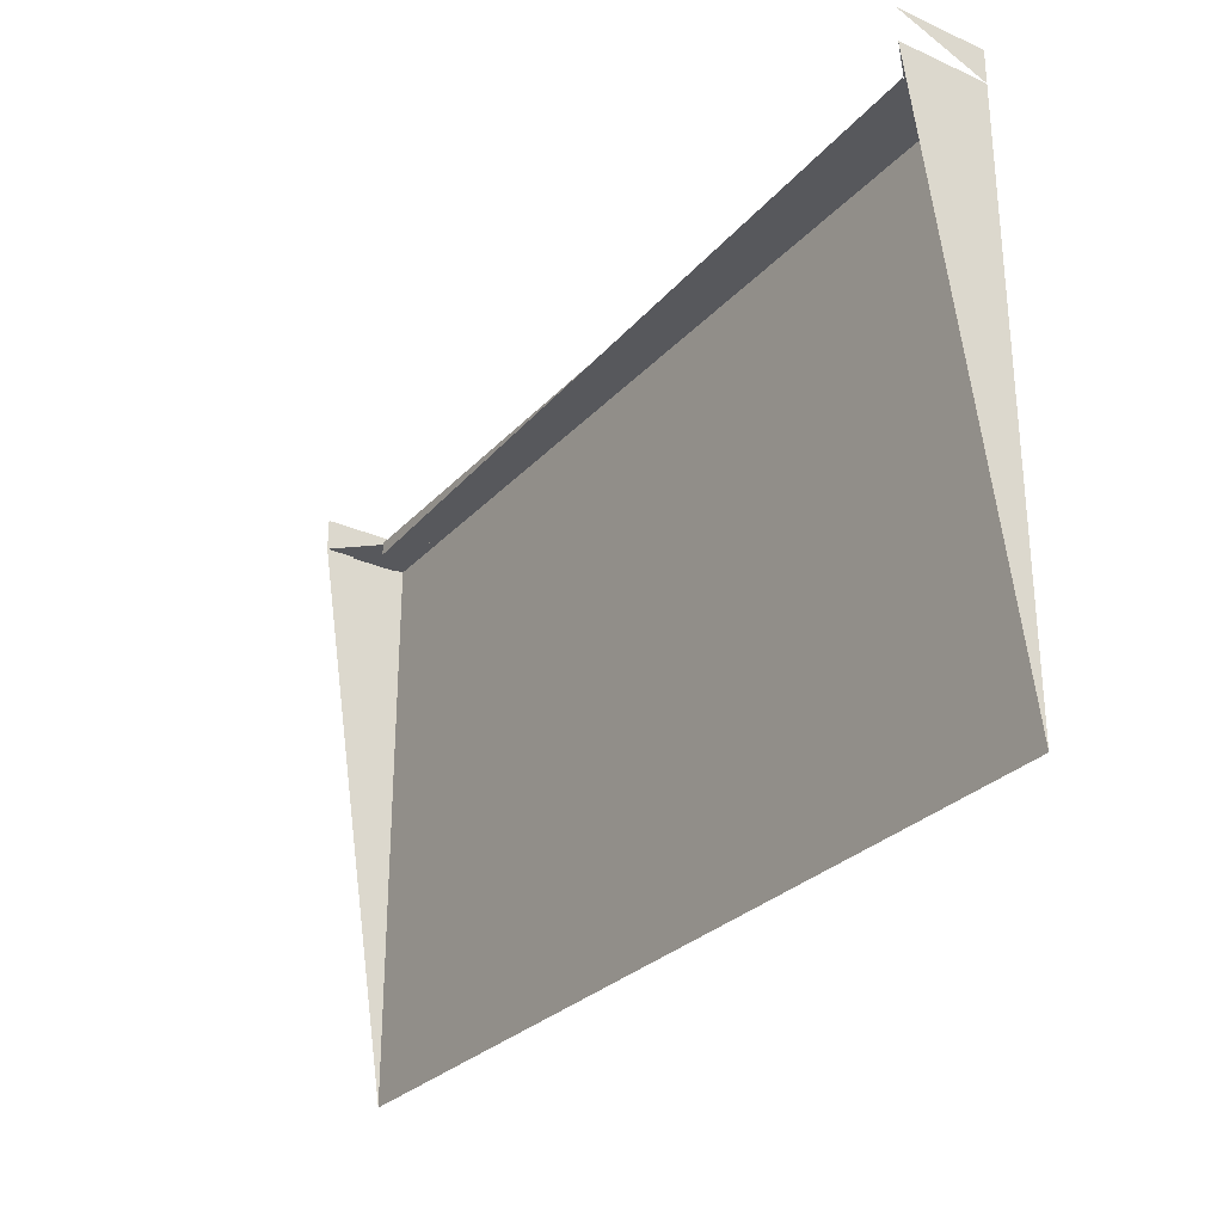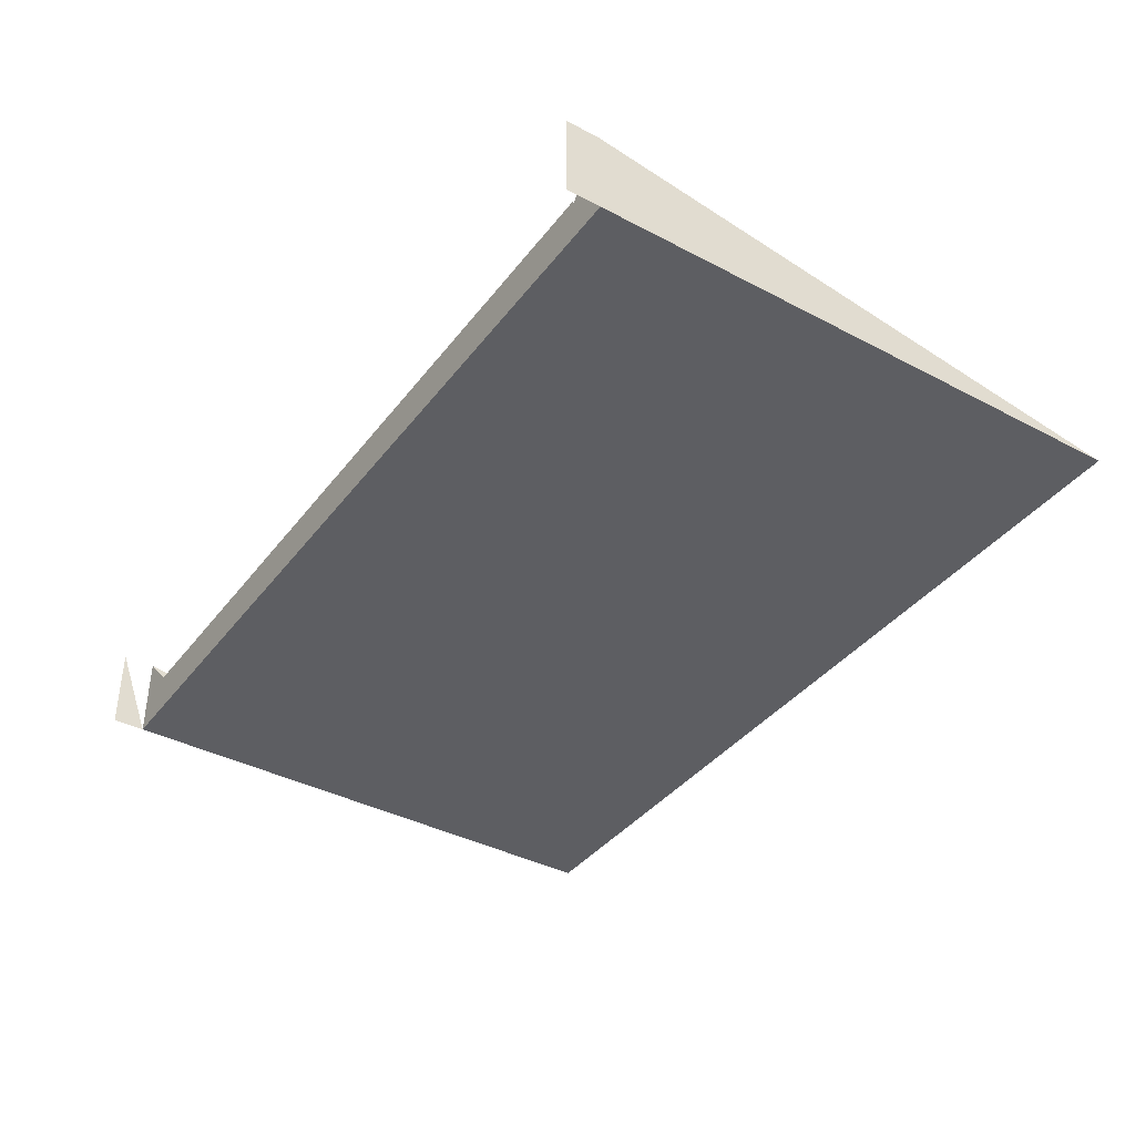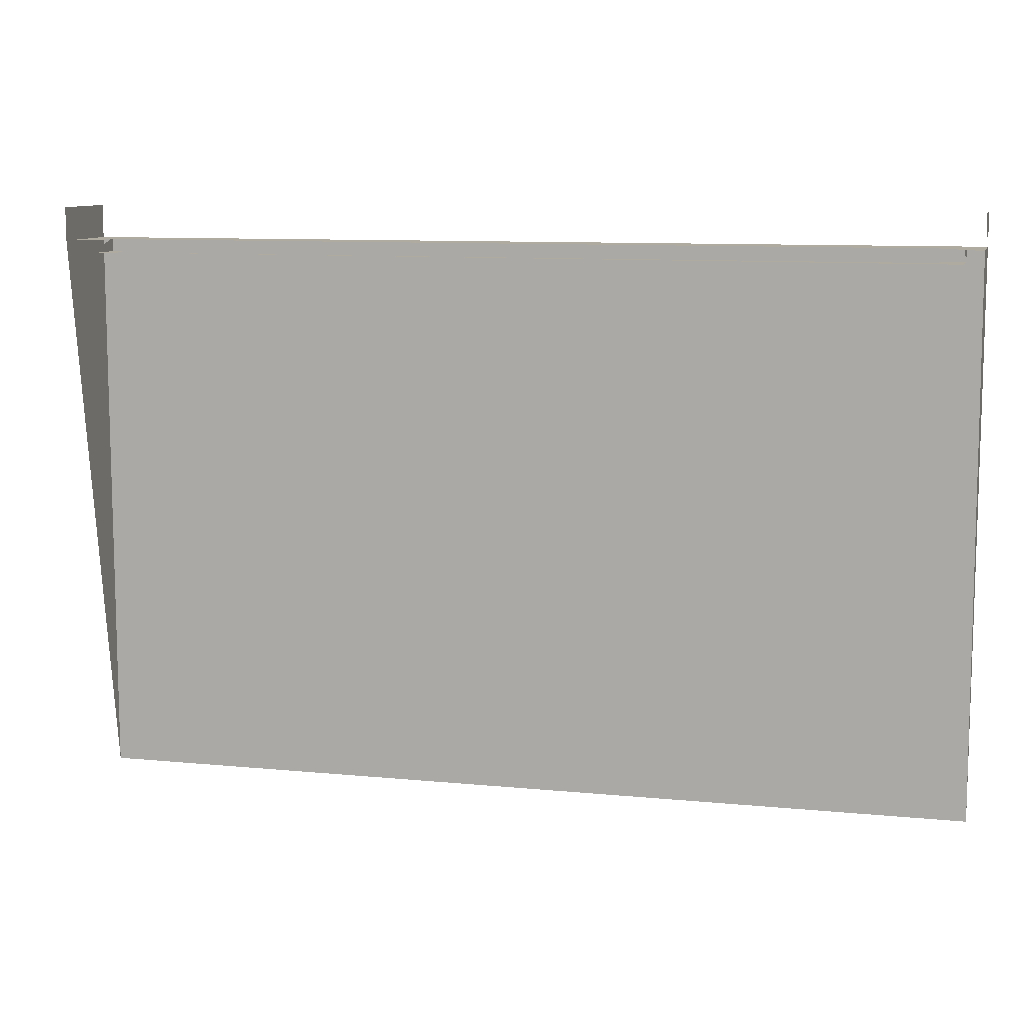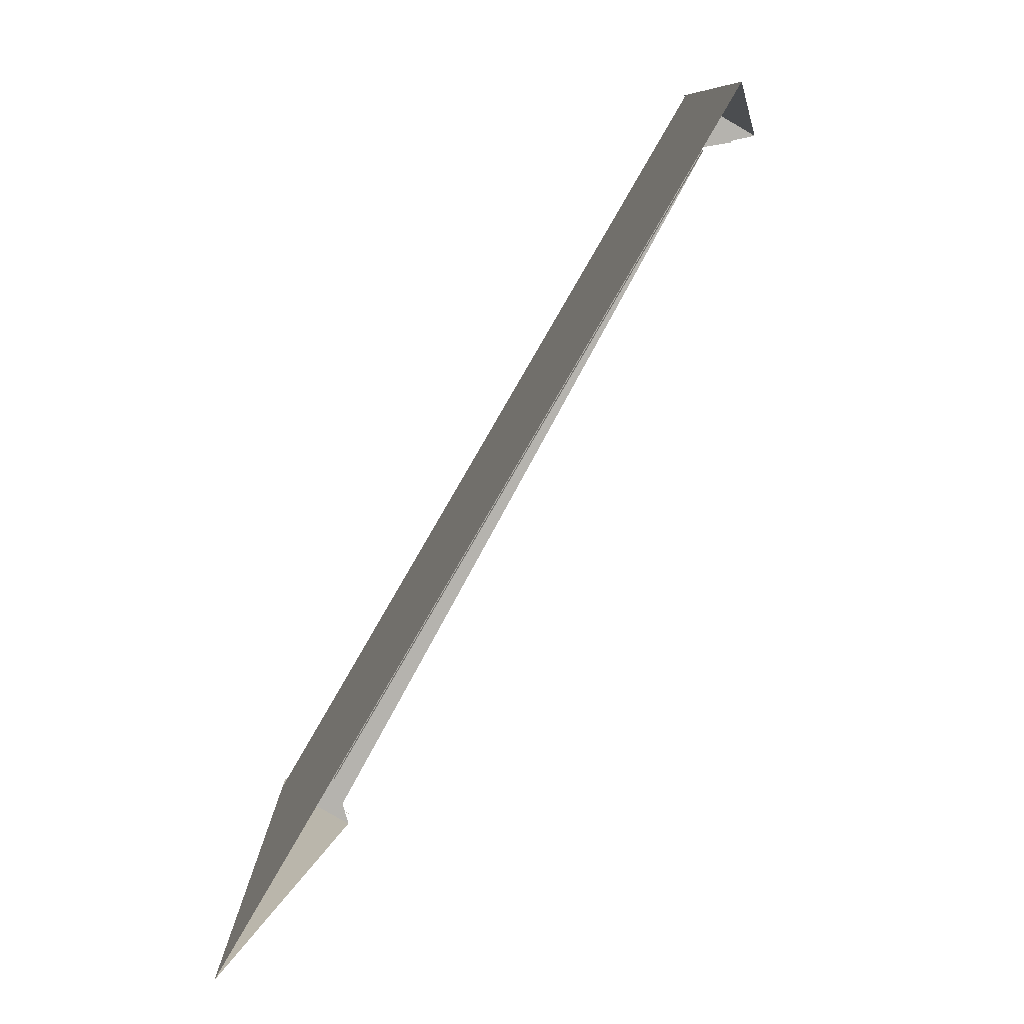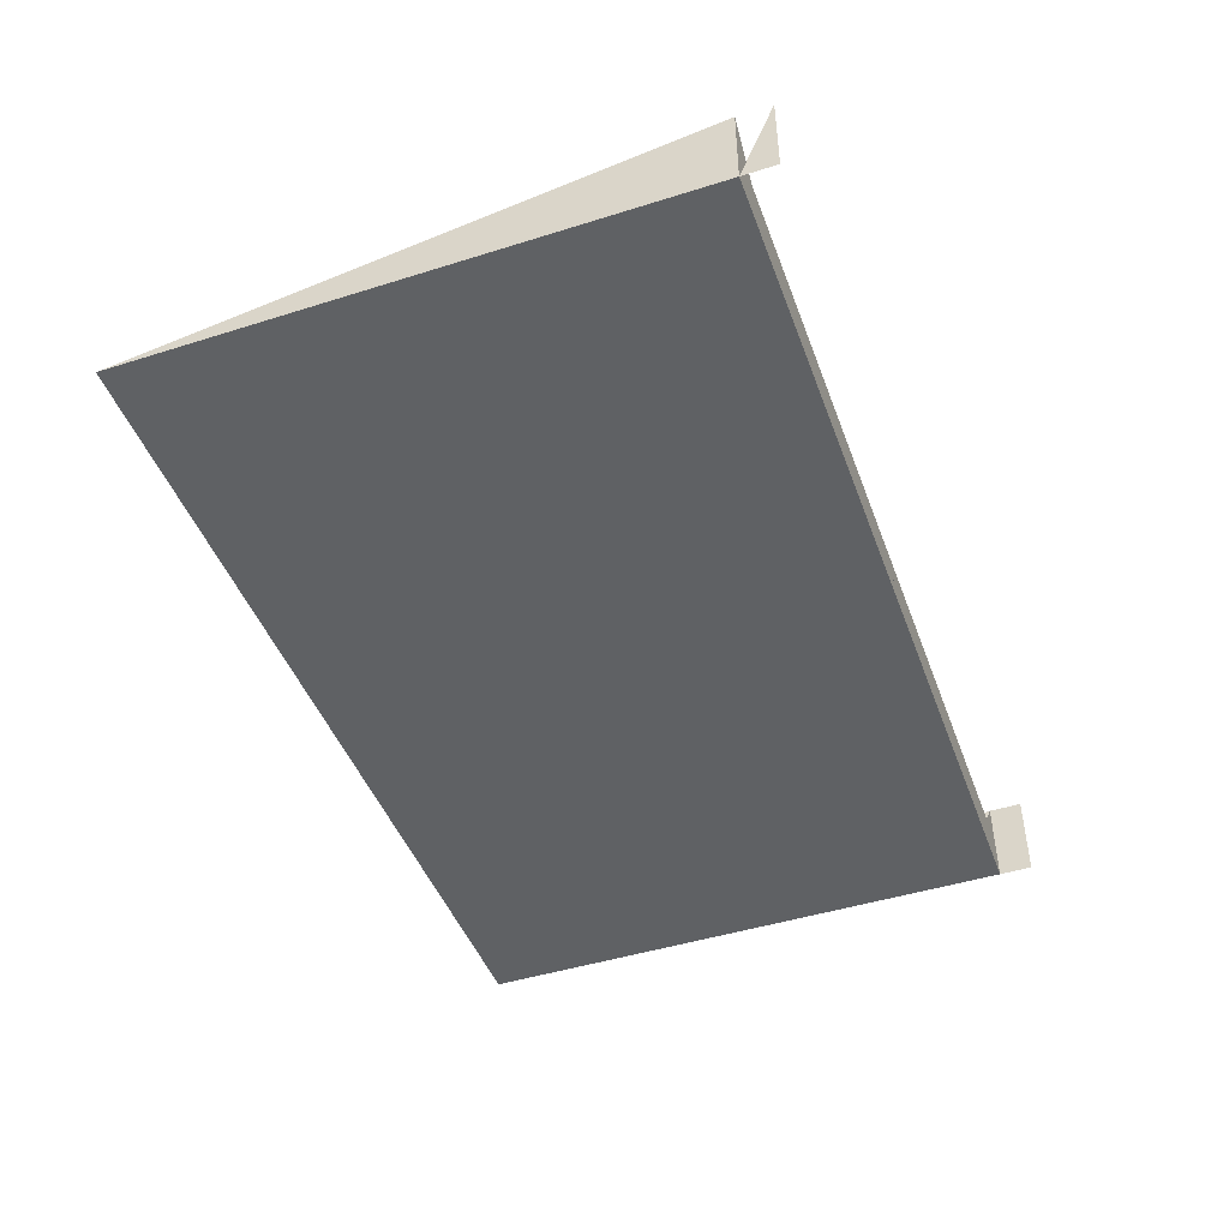
<metadata>
{"format":"obj","ext":"obj","renderer":"f3d","projection":"perspective","resolution":1024,"background":"white","views":[{"elev":-28.8,"azim":-123.6,"up":"+Z"},{"elev":-39.0,"azim":56.6,"up":"+Y"},{"elev":9.8,"azim":-165.8,"up":"+Z"},{"elev":-79.9,"azim":59.9,"up":"+Z"},{"elev":-46.0,"azim":-70.2,"up":"+Y"}]}
</metadata>
<code>
v -0.5583 -0.6234 0.3173
v 0.5801 -0.6234 0.3173
v -0.5583 -0.6234 0.3591
v 0.5282 -0.6754 0.3173
v -0.5583 -0.7332 -0.3937
v -0.5583 -0.7332 0.3173
v 0.5282 -0.6812 0.3173
v -0.5063 -0.6754 0.3173
v 0.5801 -0.7332 -0.3937
v -0.5583 -0.7332 0.3591
v 0.5801 -0.7332 0.3173
v 0.5282 -0.6812 0.3003
v -0.5063 -0.6812 0.3173
v -0.5063 -0.6754 0.3003
v 0.5801 -0.6234 0.3591
v 0.5801 -0.7332 0.3591
v 0.5282 -0.6754 0.3003
v 0.5565 -0.647 0.3003
v -0.5063 -0.6812 0.3003
v -0.5347 -0.647 0.3003
v 0.5565 -0.7096 0.3003
v -0.5347 -0.7096 0.3003
v -0.5347 -0.647 0.3173
v 0.5565 -0.7096 0.3173
v -0.5347 -0.7096 0.3173
f 5 1 6
f 1 8 6
f 11 7 2
f 4 12 7
f 7 12 4
f 13 4 7
f 14 4 8
f 4 13 8
f 6 9 5
f 13 6 8
f 7 11 6
f 2 9 11
f 12 4 17
f 17 4 12
f 12 13 7
f 7 13 12
f 7 6 13
f 4 14 17
f 13 14 8
f 8 14 13
f 9 6 11
f 13 12 19
f 19 12 13
f 20 17 14
f 14 13 19
f 19 13 14
f 21 12 18
f 12 22 19
f 20 14 22
f 19 22 14
f 12 21 22
f 18 24 21
f 24 22 21
f 23 22 25
f 22 24 25
f 6 1 5
f 3 6 10
f 11 9 2
f 2 16 11
f 16 2 15
f 10 6 3
f 6 8 1
f 2 7 11
f 7 4 13
f 8 4 14
f 8 13 4
f 5 9 6
f 8 6 13
f 6 11 7
f 11 16 2
f 13 6 7
f 17 14 4
f 11 6 9
f 15 2 16
f 14 17 20
f 18 12 21
f 19 22 12
f 22 14 20
f 14 22 19
f 22 21 12
f 21 24 18
f 21 22 24
f 25 22 23
f 25 24 22

</code>
